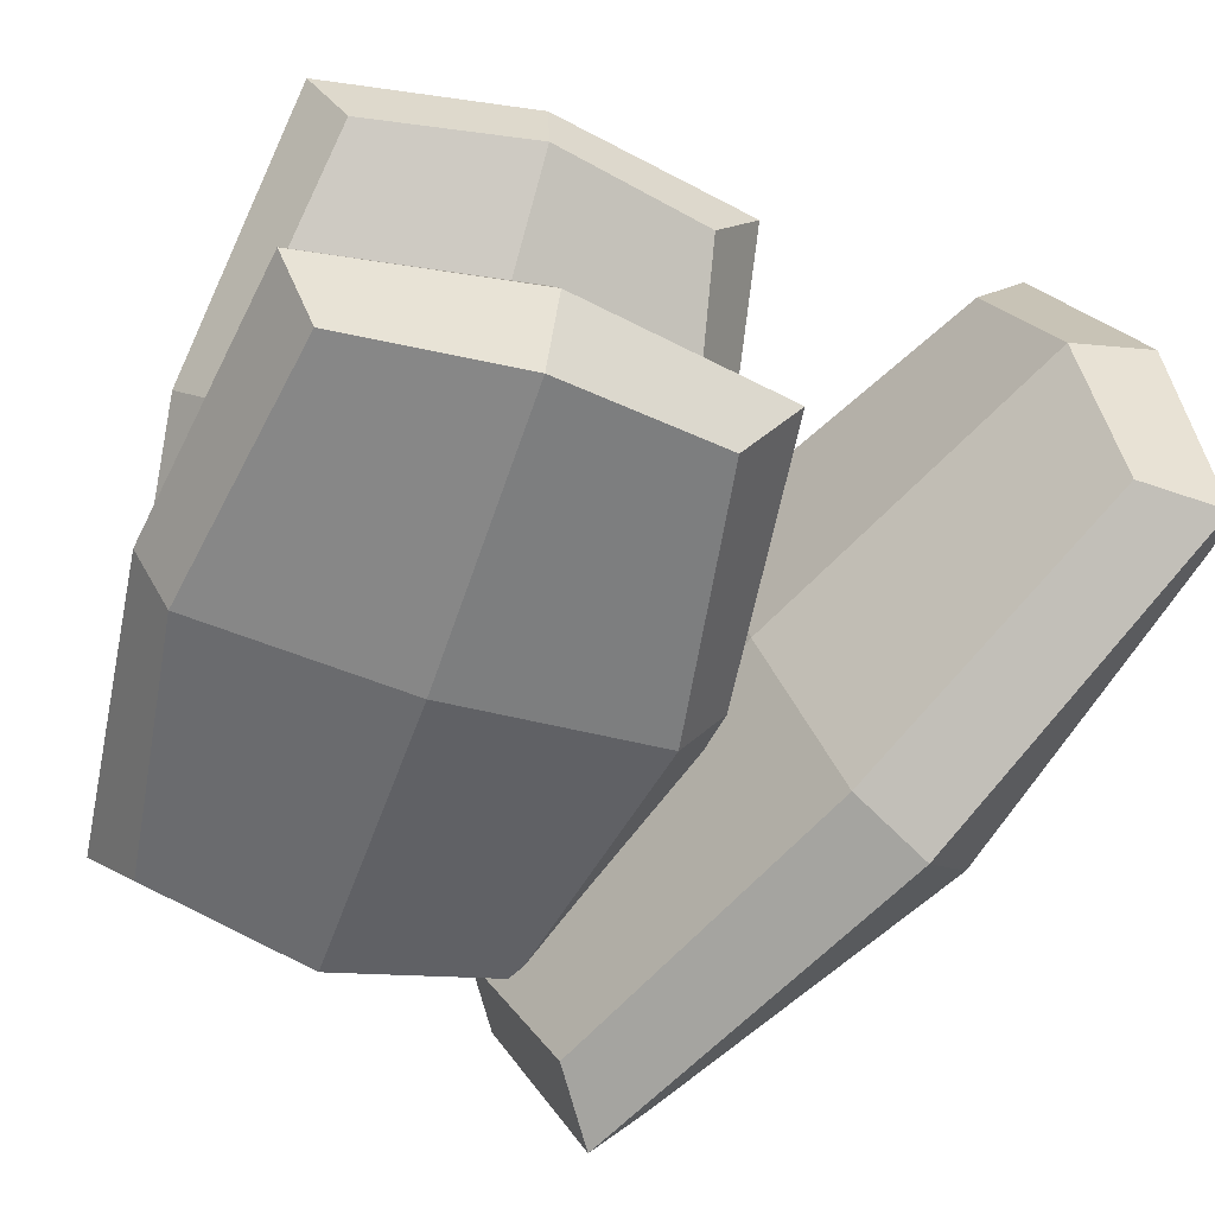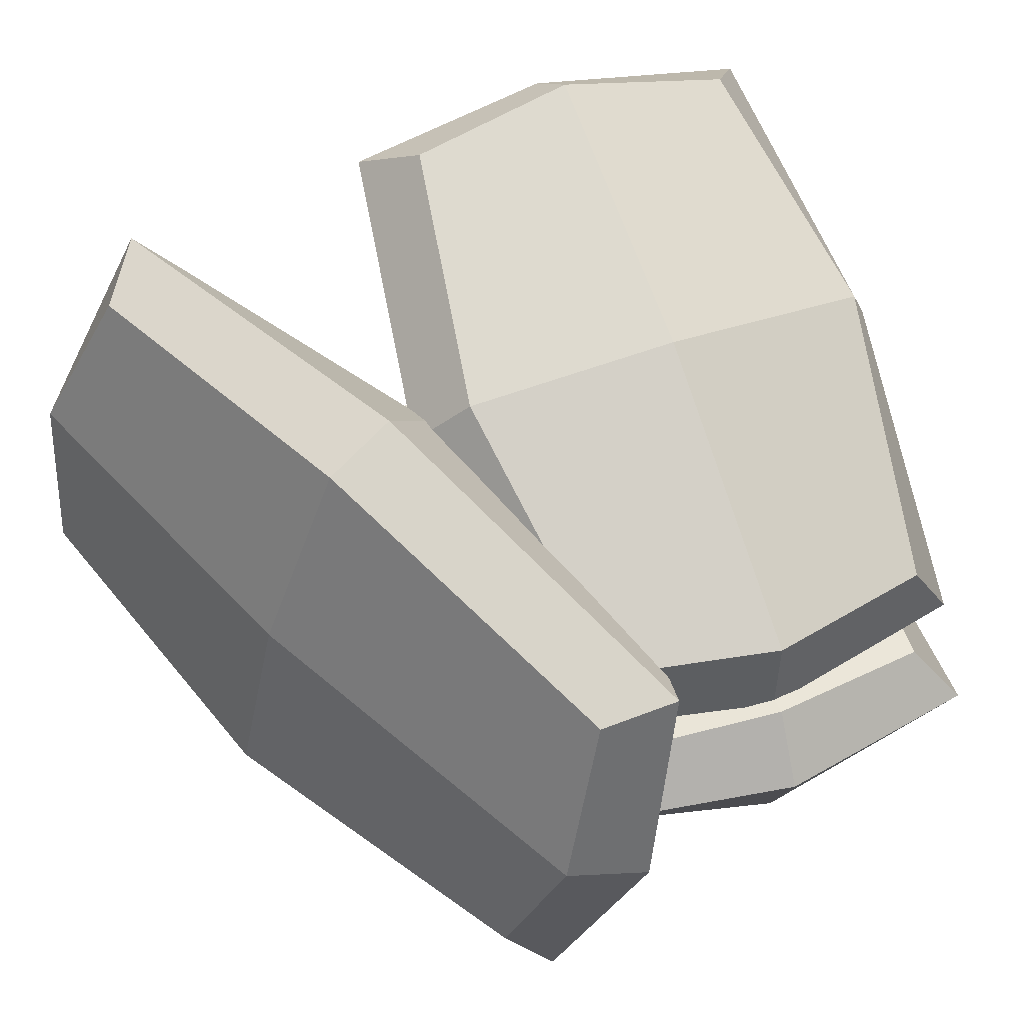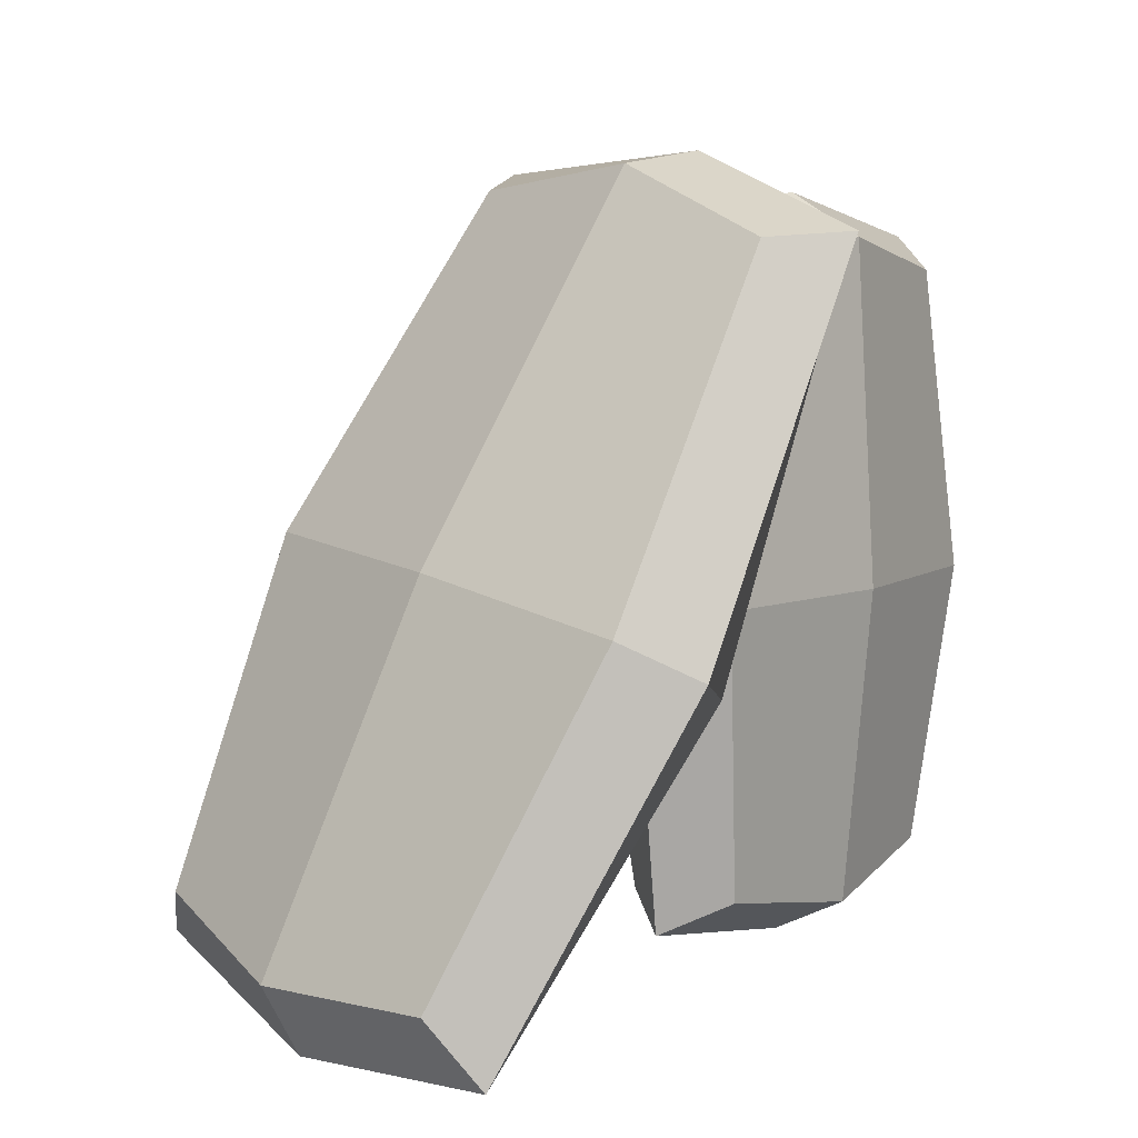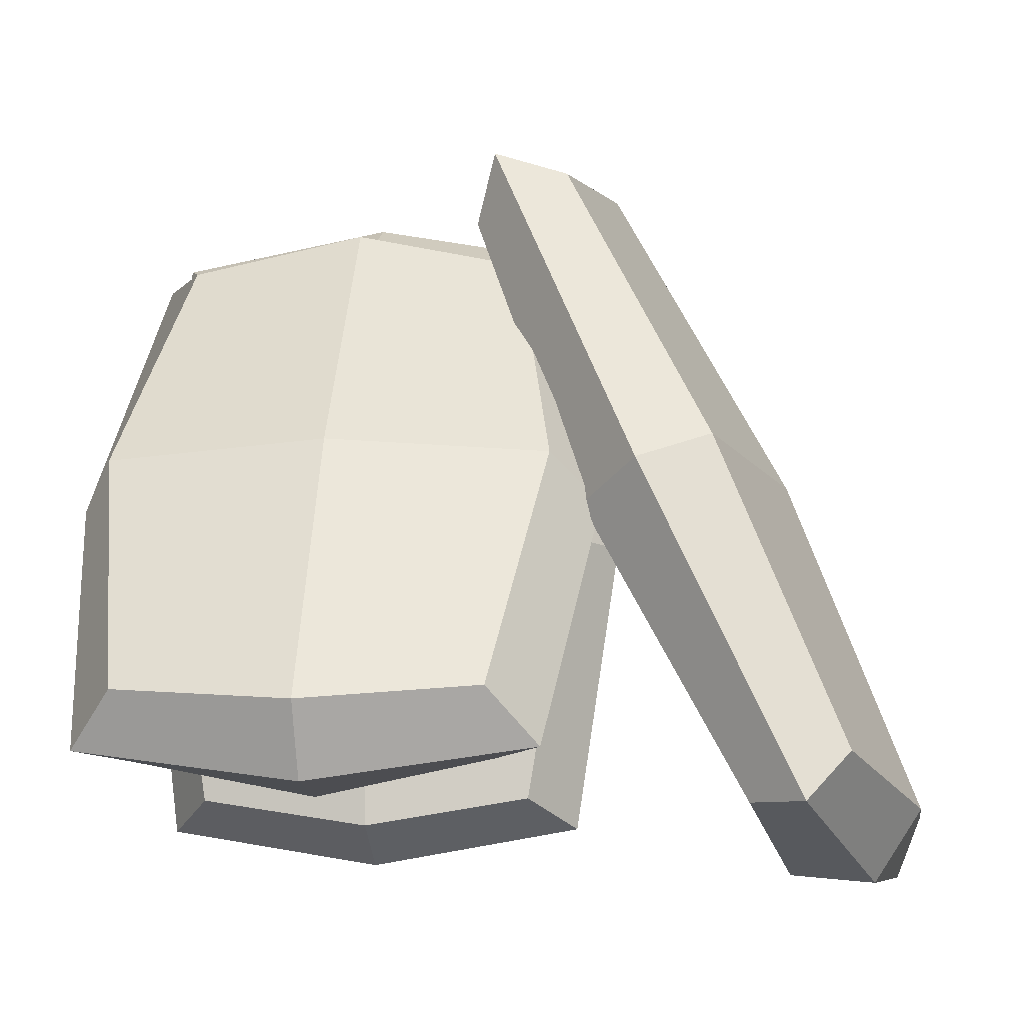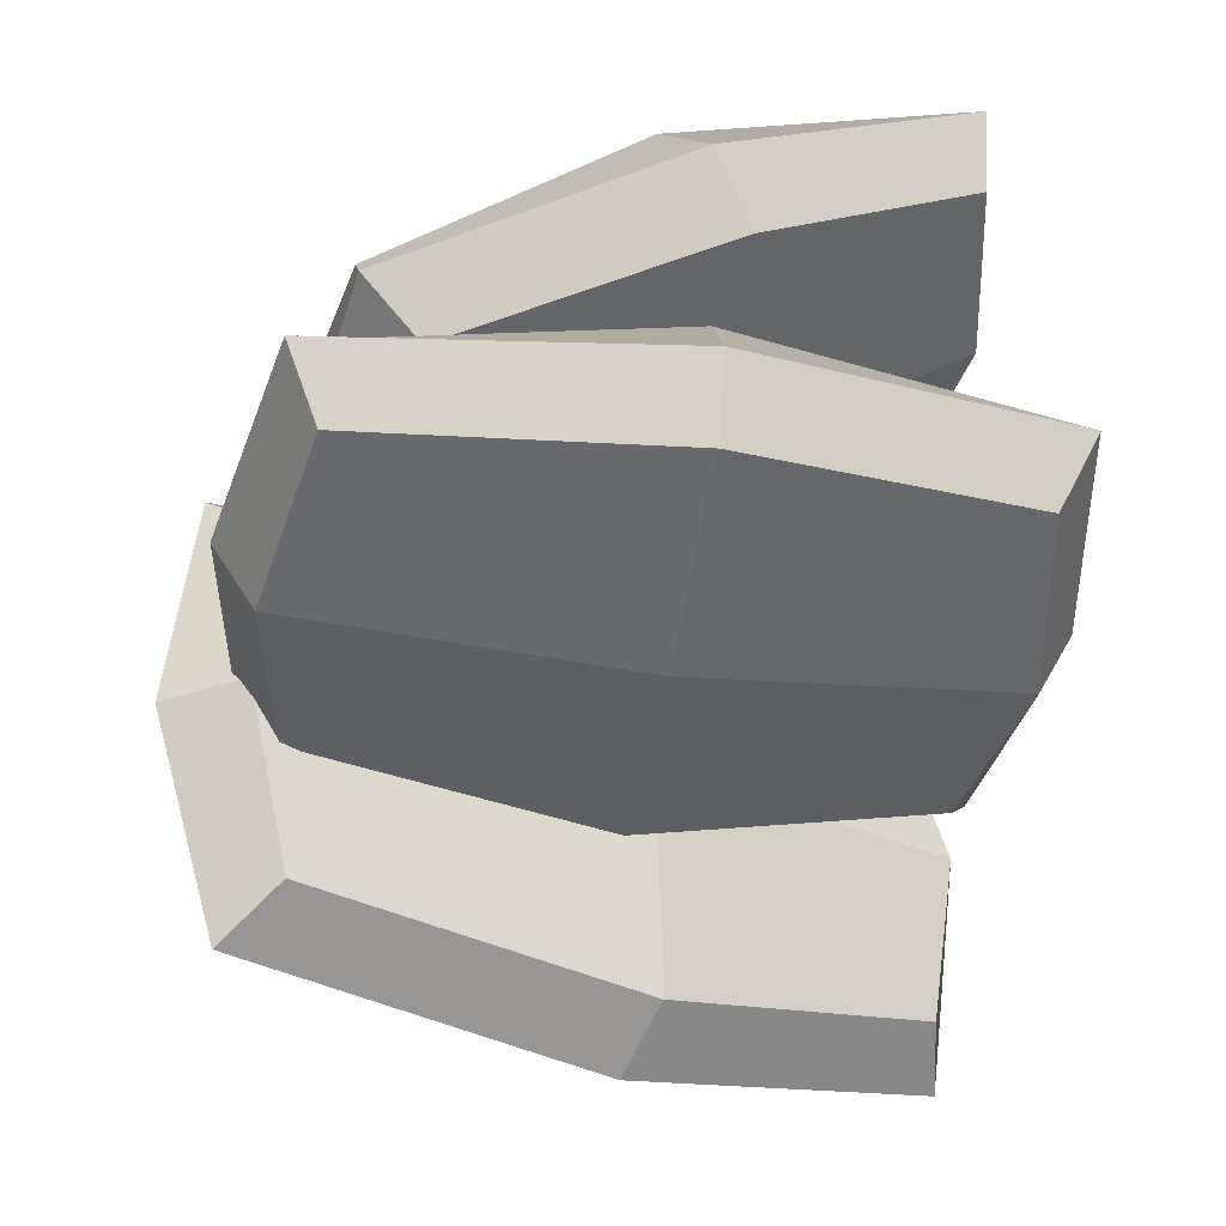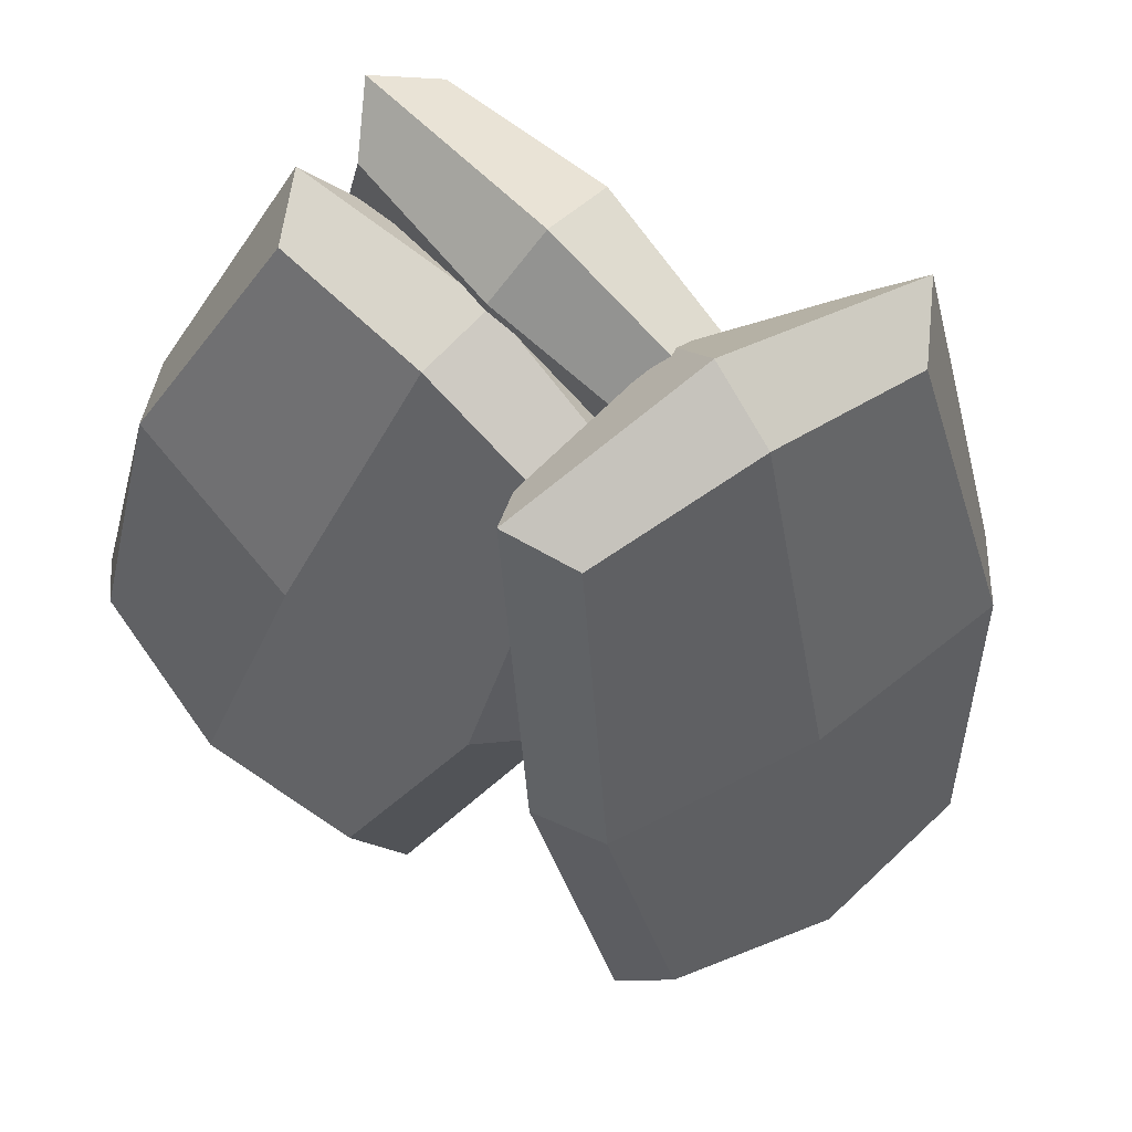
<metadata>
{"format":"obj","ext":"obj","renderer":"f3d","projection":"perspective","resolution":1024,"background":"white","views":[{"elev":-55.7,"azim":-19.0,"up":"+Z"},{"elev":43.4,"azim":156.3,"up":"+Z"},{"elev":6.6,"azim":124.3,"up":"+Y"},{"elev":-10.5,"azim":6.0,"up":"+Y"},{"elev":-46.2,"azim":-99.2,"up":"+Z"},{"elev":78.7,"azim":44.3,"up":"+Y"}]}
</metadata>
<code>
g default
v 28.34 1.107 -13.16
v 30.76 1.107 -13.16
v 28.34 4.464 -15.32
v 30.76 4.464 -15.32
v 28.34 4.054 -15.96
v 30.76 4.054 -15.96
v 28.34 0.697 -13.79
v 30.76 0.697 -13.79
v 28.04 4.447 -15.76
v 31.09 2.242 -14.95
v 29.57 0.4555 -13.8
v 28.04 2.242 -14.95
v 31.09 0.7324 -13.37
v 28.04 0.7324 -13.37
v 29.57 1.009 -12.94
v 31.09 2.796 -14.09
v 29.57 4.724 -15.33
v 28.04 2.796 -14.09
v 31.09 4.447 -15.76
v 29.57 4.17 -16.19
v 29.57 2.888 -13.95
v 29.57 4.689 -15.92
v 29.57 2.15 -15.09
v 29.57 0.5142 -13.23
v 31.42 2.519 -14.52
v 27.77 2.519 -14.52
g pasted__pCube2 group22
f 1 15 21 18
f 15 2 16 21
f 21 16 4 17
f 18 21 17 3
f 3 17 22 9
f 17 4 19 22
f 22 19 6 20
f 9 22 20 5
f 5 20 23 12
f 20 6 10 23
f 23 10 8 11
f 12 23 11 7
f 7 11 24 14
f 11 8 13 24
f 24 13 2 15
f 14 24 15 1
f 2 13 25 16
f 13 8 10 25
f 25 10 6 19
f 16 25 19 4
f 7 14 26 12
f 14 1 18 26
f 26 18 3 9
f 12 26 9 5
g default
v 28.34 0.585 -15.96
v 30.76 0.585 -15.96
v 28.34 4.579 -16.01
v 30.76 4.579 -16.01
v 28.34 4.568 -16.77
v 30.76 4.568 -16.77
v 28.34 0.574 -16.71
v 30.76 0.574 -16.71
v 28.04 4.797 -16.39
v 31.09 2.496 -16.87
v 29.57 0.3702 -16.84
v 28.04 2.496 -16.87
v 31.09 0.3776 -16.33
v 28.04 0.3776 -16.33
v 29.57 0.385 -15.82
v 31.09 2.511 -15.85
v 29.57 4.805 -15.88
v 28.04 2.511 -15.85
v 31.09 4.797 -16.39
v 29.57 4.79 -16.91
v 29.57 2.513 -15.68
v 29.57 5.085 -16.4
v 29.57 2.493 -17.04
v 29.57 0.118 -16.33
v 31.42 2.503 -16.36
v 27.77 2.503 -16.36
g pasted__pasted__pCube2 pasted__group22 group23
f 27 41 47 44
f 41 28 42 47
f 47 42 30 43
f 44 47 43 29
f 29 43 48 35
f 43 30 45 48
f 48 45 32 46
f 35 48 46 31
f 31 46 49 38
f 46 32 36 49
f 49 36 34 37
f 38 49 37 33
f 33 37 50 40
f 37 34 39 50
f 50 39 28 41
f 40 50 41 27
f 28 39 51 42
f 39 34 36 51
f 51 36 32 45
f 42 51 45 30
f 33 40 52 38
f 40 27 44 52
f 52 44 29 35
f 38 52 35 31
g default
v 33.07 0.7514 -14.06
v 33.63 0.4498 -16.39
v 31.14 5.08 -15.08
v 31.7 4.778 -17.42
v 30.47 4.752 -15.2
v 31.03 4.45 -17.53
v 32.4 0.4235 -14.18
v 32.96 0.1219 -16.51
v 30.63 5.195 -14.91
v 31.99 2.108 -17.35
v 32.66 -0.006181 -15.33
v 31.28 2.488 -14.4
v 33.47 0.02549 -16.72
v 32.77 0.4055 -13.78
v 33.57 0.4365 -15.17
v 32.9 2.55 -17.19
v 31.43 5.226 -16.3
v 32.19 2.93 -14.24
v 31.33 4.815 -17.85
v 30.53 4.784 -16.46
v 32.69 2.814 -15.69
v 30.84 5.317 -16.46
v 31.49 2.224 -15.9
v 33.24 -0.06618 -15.19
v 32.52 2.289 -17.58
v 31.67 2.743 -14.06
g pasted__pasted__pCube2 pasted__group22 group24
f 53 67 73 70
f 67 54 68 73
f 73 68 56 69
f 70 73 69 55
f 55 69 74 61
f 69 56 71 74
f 74 71 58 72
f 61 74 72 57
f 57 72 75 64
f 72 58 62 75
f 75 62 60 63
f 64 75 63 59
f 59 63 76 66
f 63 60 65 76
f 76 65 54 67
f 66 76 67 53
f 54 65 77 68
f 65 60 62 77
f 77 62 58 71
f 68 77 71 56
f 59 66 78 64
f 66 53 70 78
f 78 70 55 61
f 64 78 61 57

</code>
